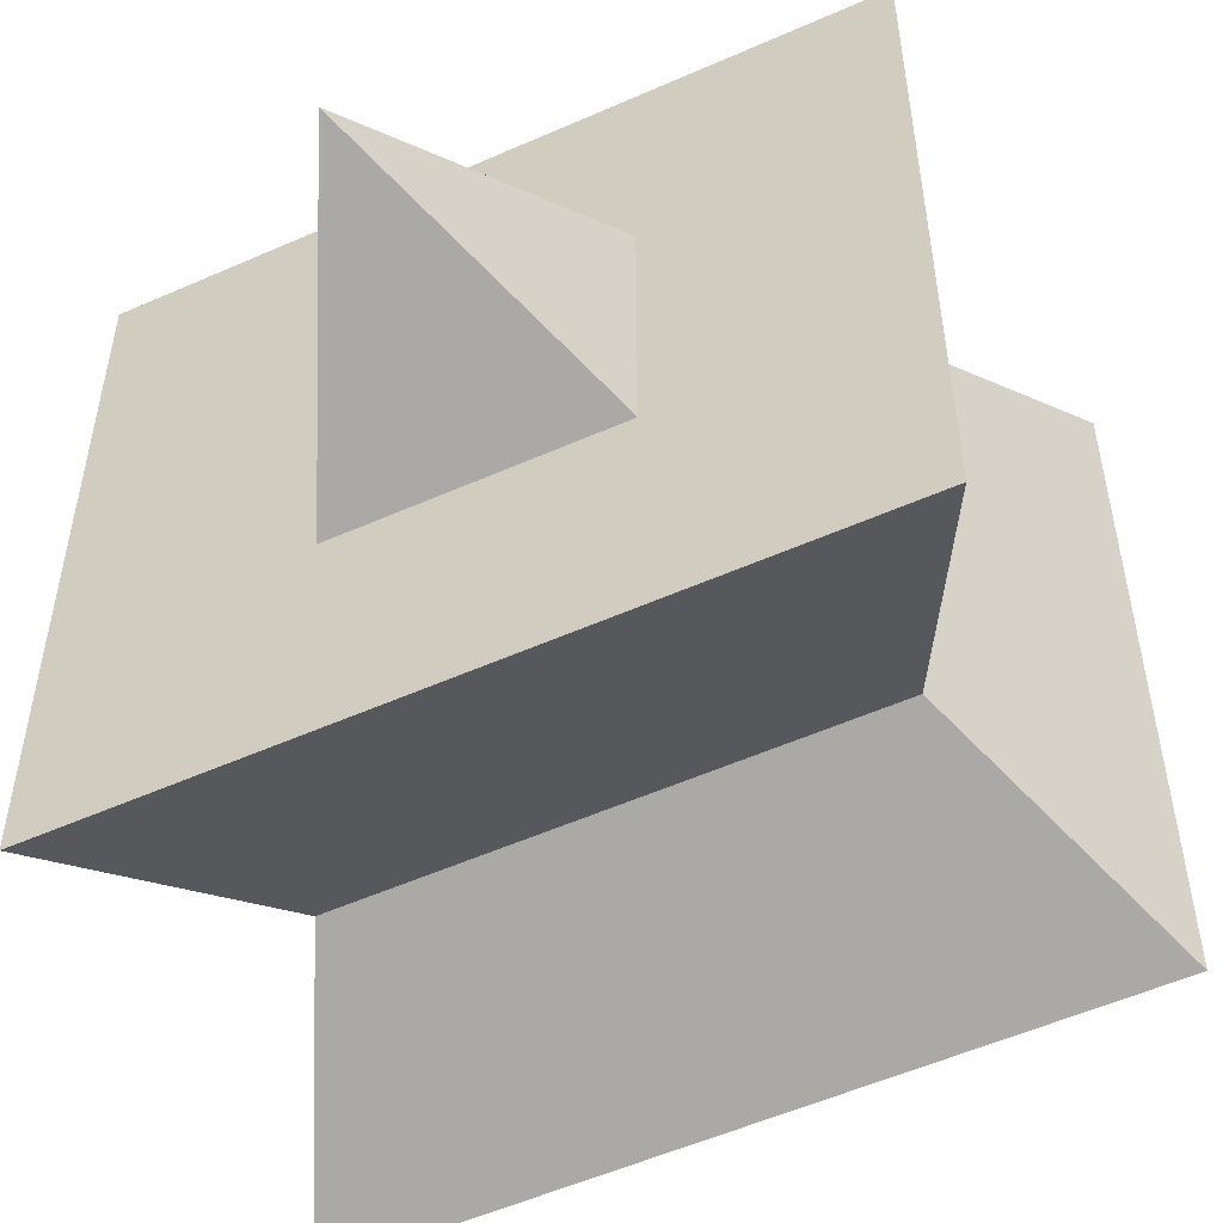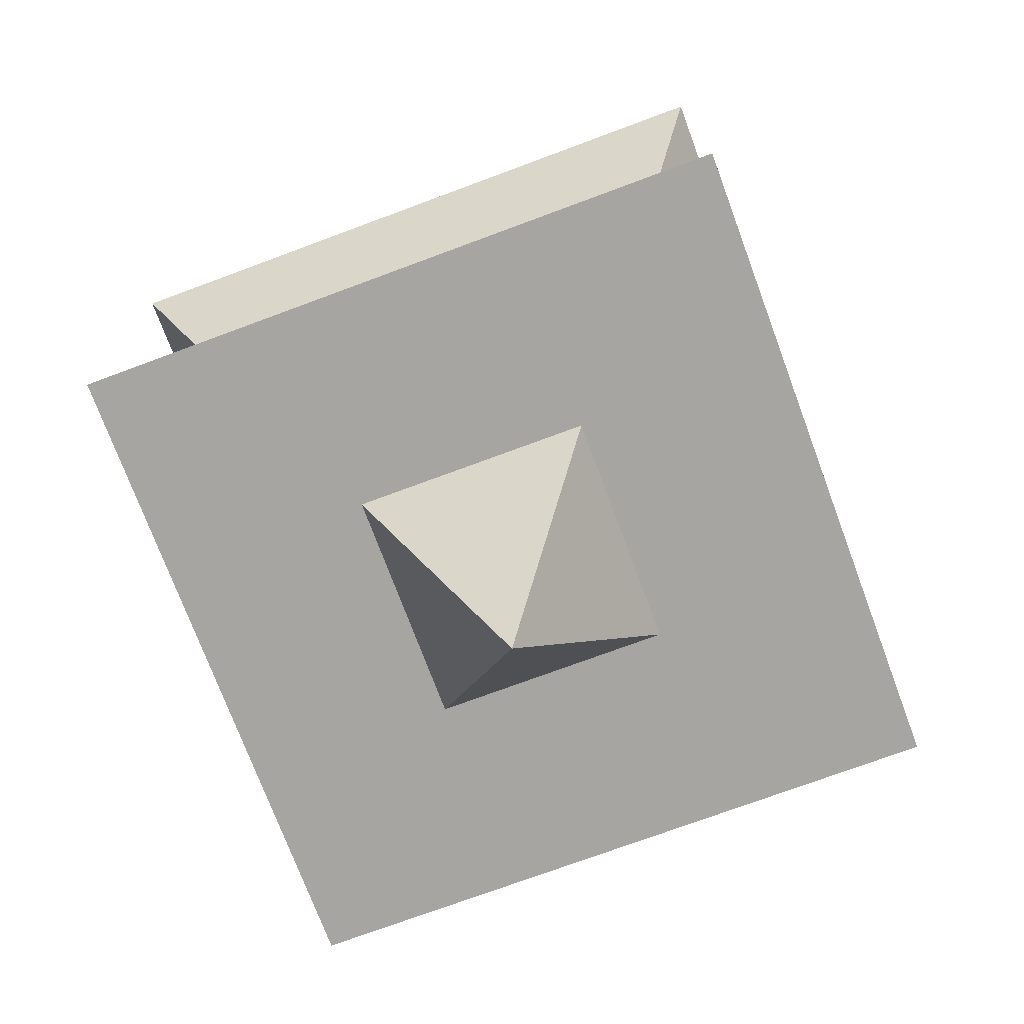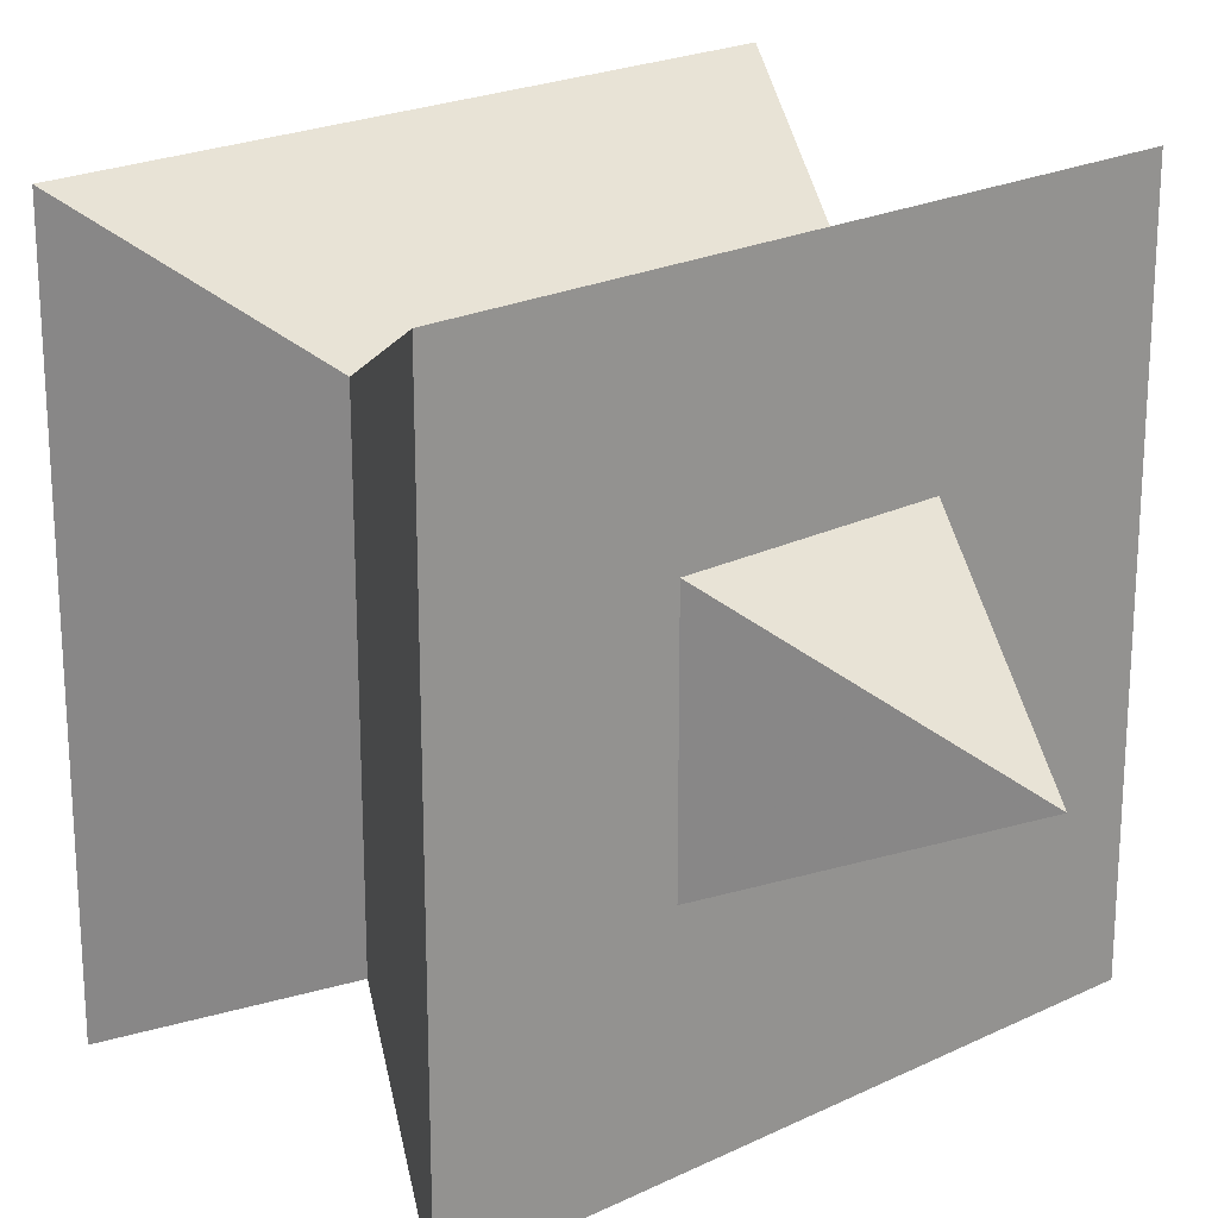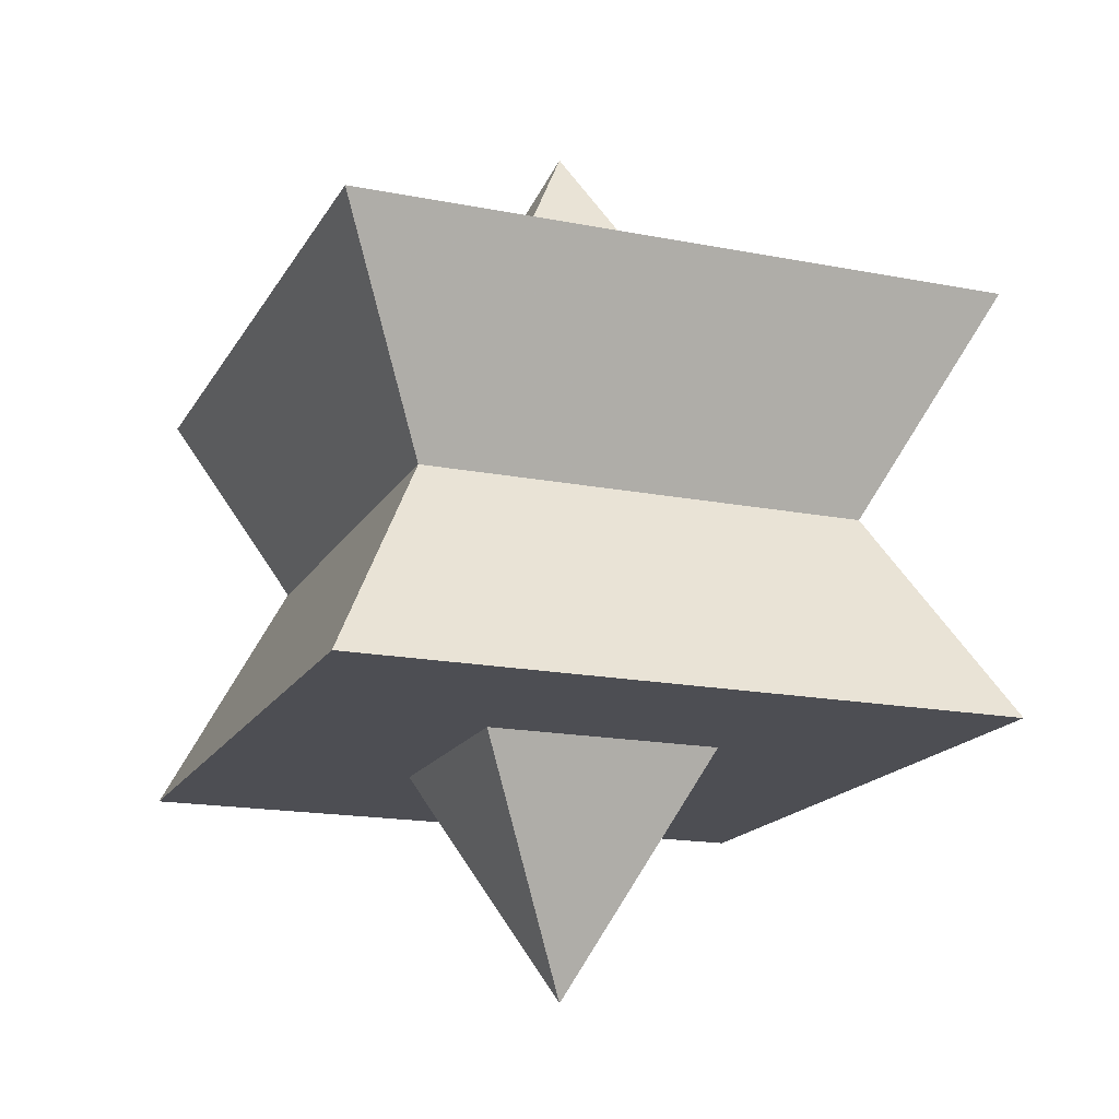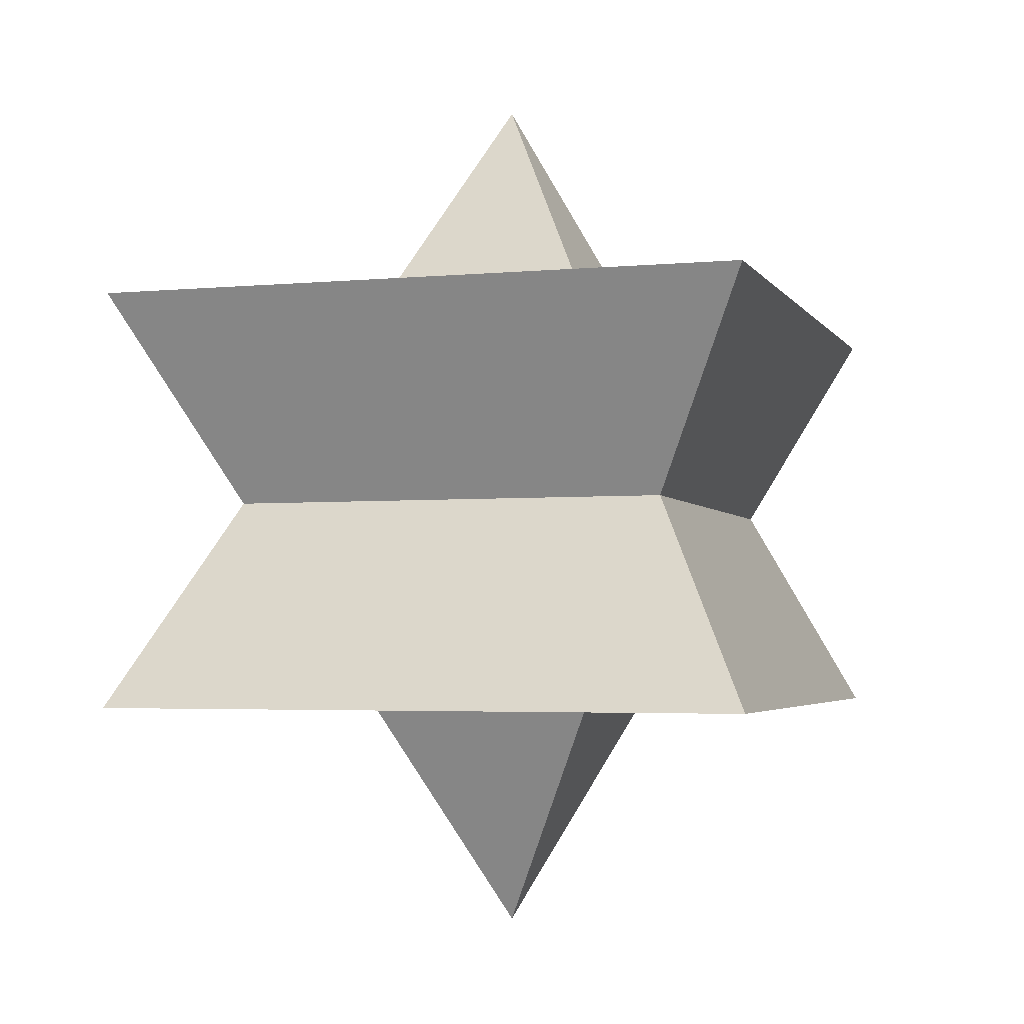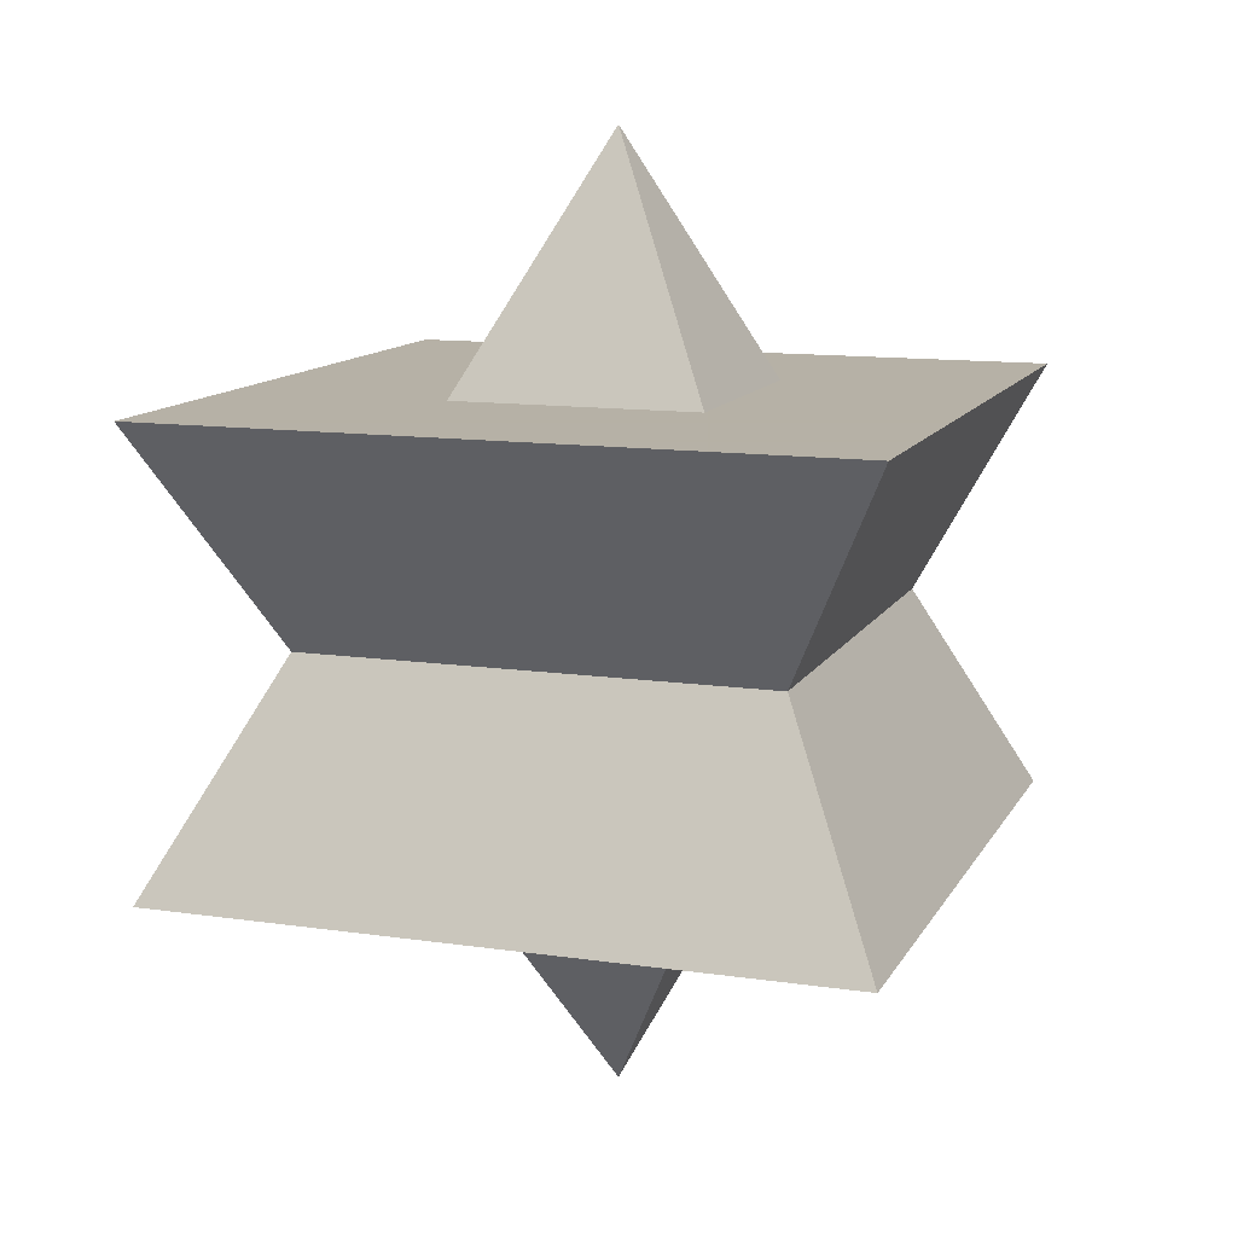
<metadata>
{"format":"obj","ext":"obj","renderer":"f3d","projection":"perspective","resolution":1024,"background":"white","views":[{"elev":-54.2,"azim":-154.8,"up":"+Z"},{"elev":-73.7,"azim":-69.6,"up":"+Y"},{"elev":22.1,"azim":-40.2,"up":"+Z"},{"elev":-17.3,"azim":-111.2,"up":"+Y"},{"elev":-3.4,"azim":107.5,"up":"+Y"},{"elev":12.1,"azim":-70.9,"up":"+Y"}]}
</metadata>
<code>
g Pyramid_1
v 10 6.24 10
v -10 6.24 10
v -10 6.24 -10
v 10 6.24 -10
v 0 -13.76 0
f 3 2 1
f 2 3 5
f 3 4 5
f 4 1 5
f 1 2 5
f 4 3 1
g Pyramid
v -10 -6.578 10
v 10 -6.578 10
v 10 -6.578 -10
v -10 -6.578 -10
v 0 13.42 0
f 8 7 6
f 7 8 10
f 8 9 10
f 9 6 10
f 6 7 10
f 9 8 6

</code>
